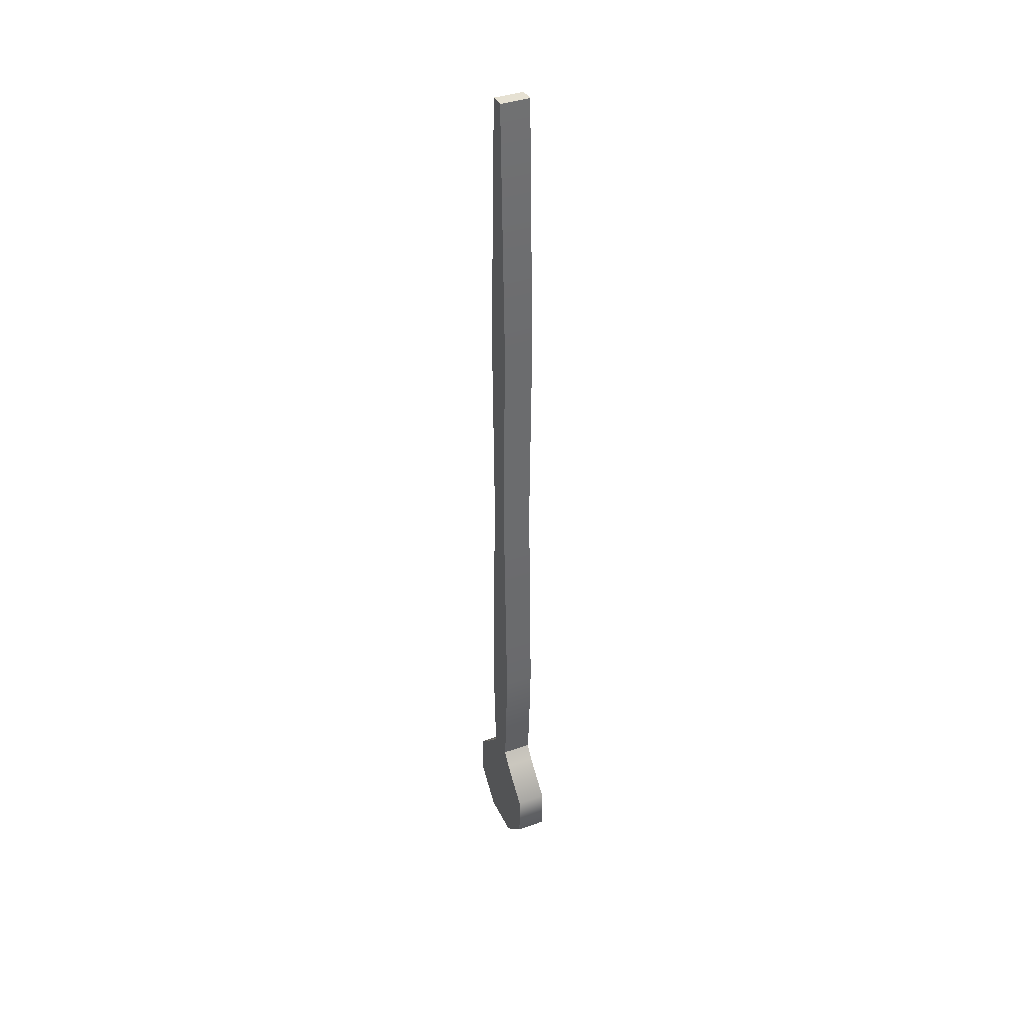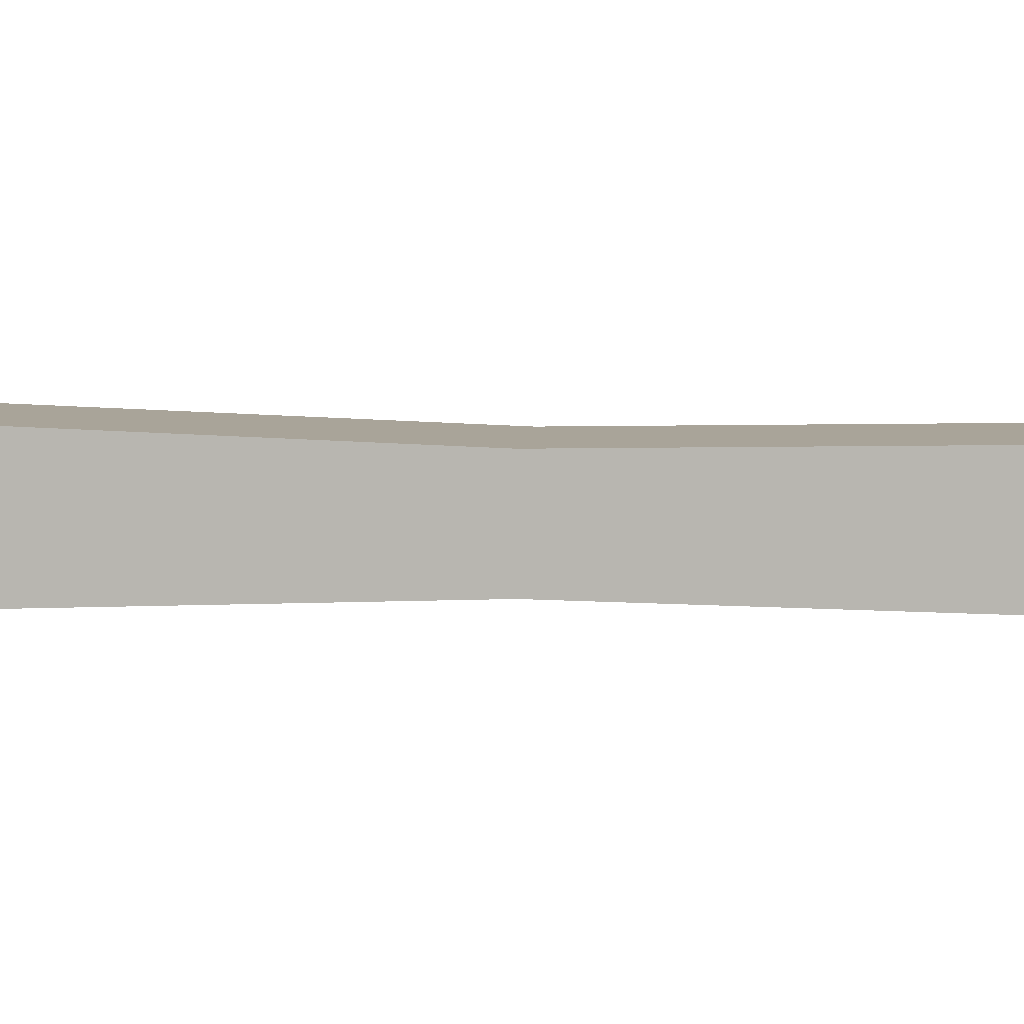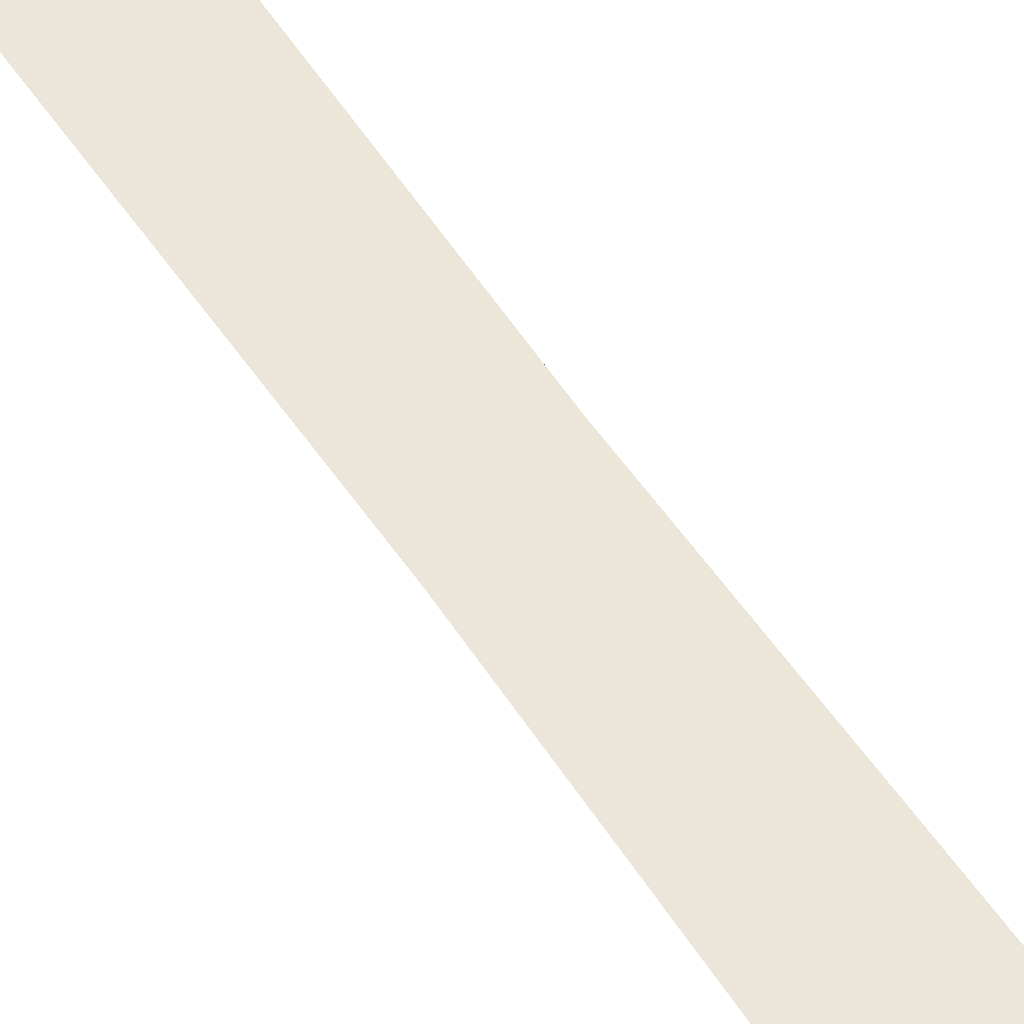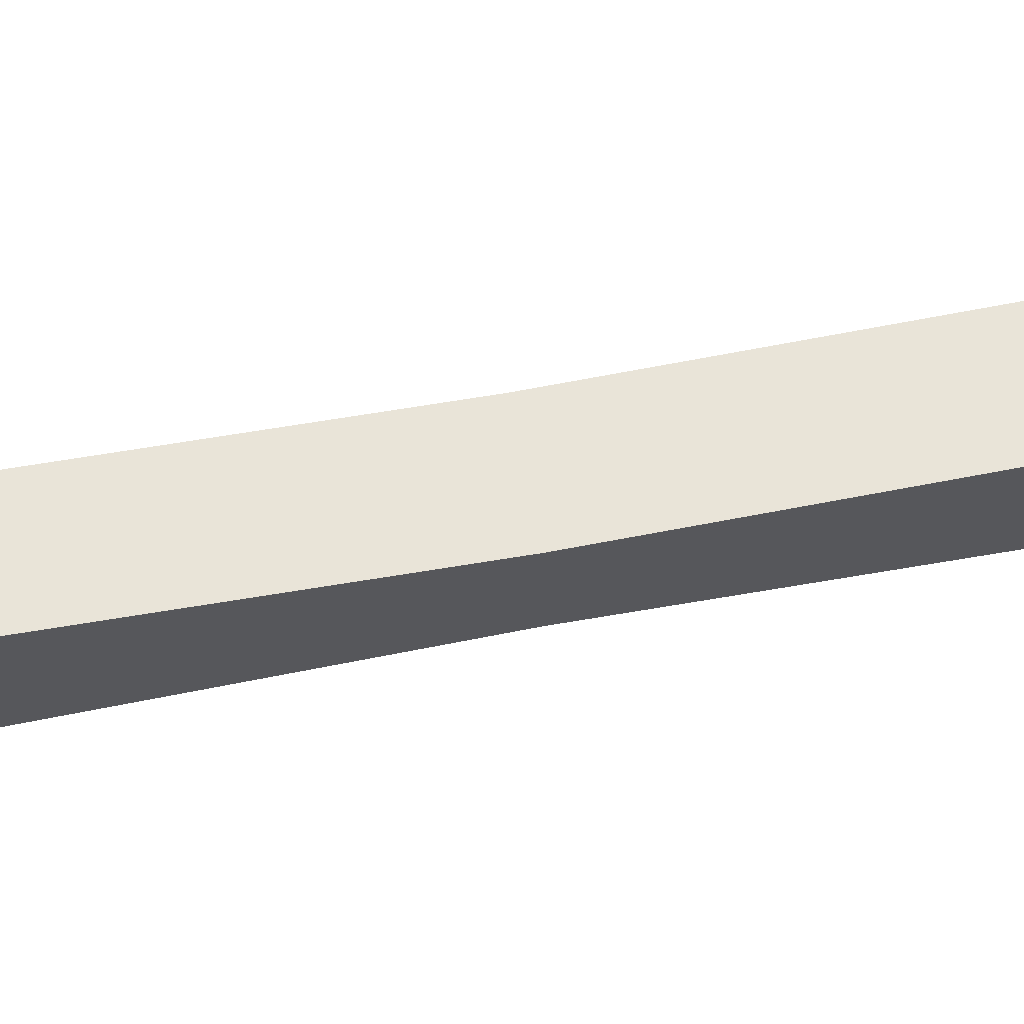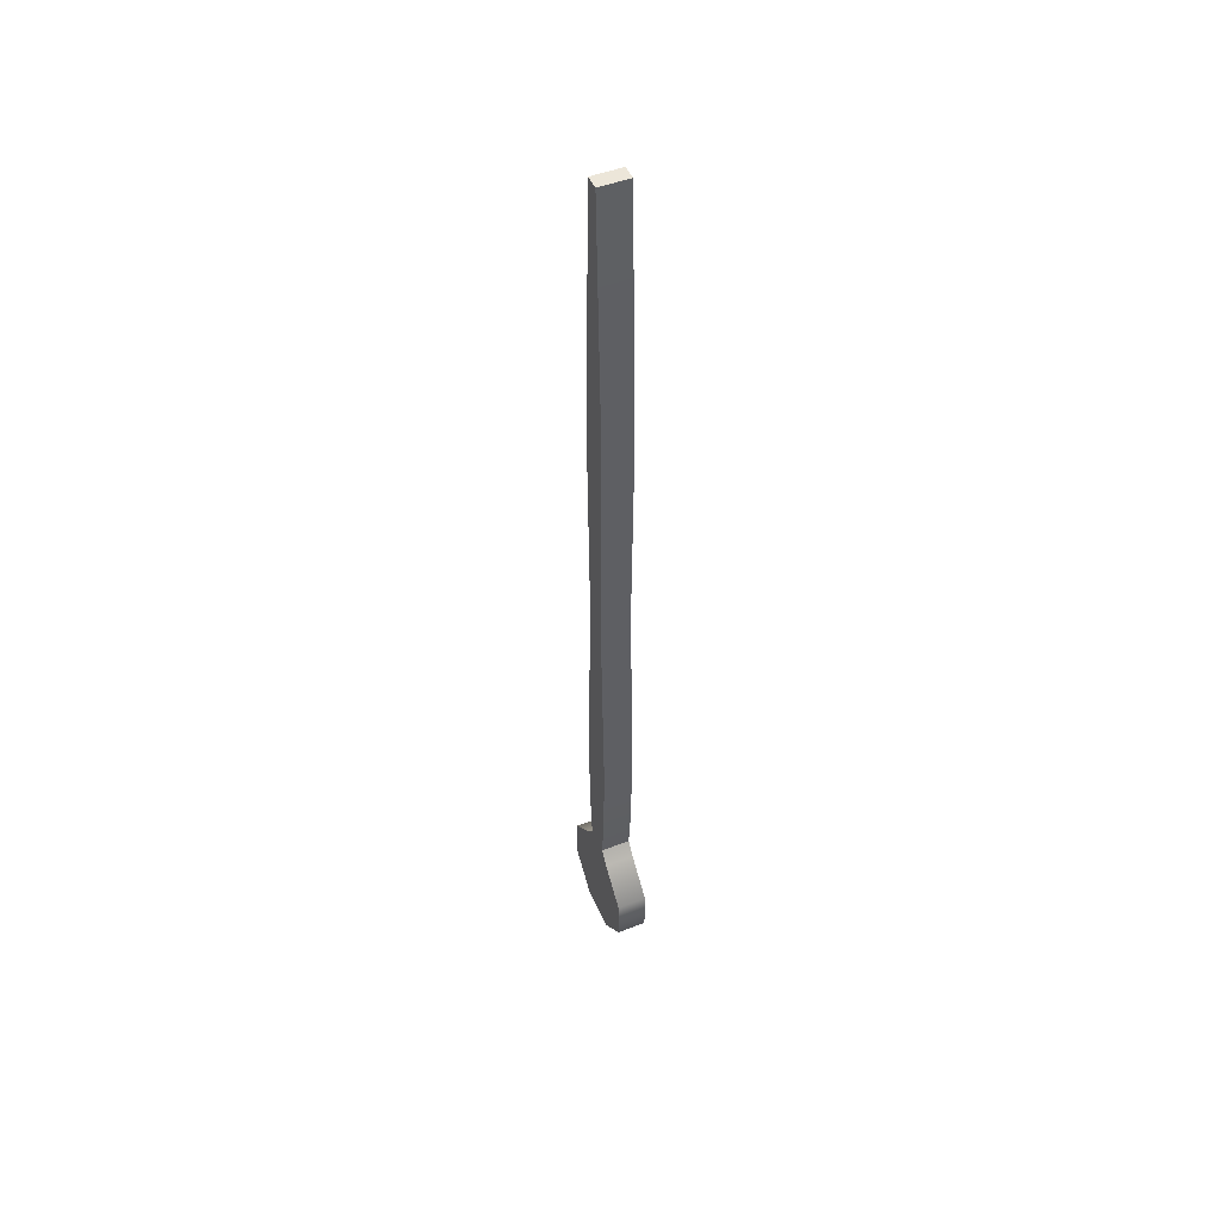
<metadata>
{"format":"obj","ext":"obj","renderer":"f3d","projection":"perspective","resolution":1024,"background":"white","views":[{"elev":38.6,"azim":156.1,"up":"+Y"},{"elev":7.2,"azim":95.6,"up":"+Z"},{"elev":46.7,"azim":-29.8,"up":"+Z"},{"elev":60.5,"azim":79.0,"up":"+Z"},{"elev":48.8,"azim":156.9,"up":"+Y"}]}
</metadata>
<code>
o model.obj
v -0.1782 -0.2775 0.6699
v -0.1782 0.2775 0.6699
v -0.1782 0.6699 0.2775
v -0.1782 0.6699 -0.2775
v -0.1782 0.2775 -0.6699
v -0.1782 -0.2775 -0.6699
v -0.1782 -0.6699 -0.2775
v -0.1782 -0.6699 0.2775
v 0.1782 0 0
v -0.1782 0.8321 0.1532
v -0.1782 1.22 -0.1906
v -0.1782 1.22 0.1911
v -0.1782 2.302 -0.2338
v -0.1782 2.302 0.2338
v -0.1782 5.092 -0.1434
v -0.1782 5.092 0.1434
v -0.1782 7.676 -0.1932
v -0.1782 7.676 0.1932
v 0.1782 -0.2775 0.6699
v 0.1782 -0.2775 0.6699
v 0.1782 0.2775 0.6699
v 0.1782 0.2775 0.6699
v 0.1782 0.6699 0.2775
v 0.1782 0.6699 0.2775
v 0.1782 0.6699 -0.2775
v 0.1782 0.6699 -0.2775
v 0.1782 0.2775 -0.6699
v 0.1782 0.2775 -0.6699
v 0.1782 -0.2775 -0.6699
v 0.1782 -0.2775 -0.6699
v 0.1782 -0.6699 -0.2775
v 0.1782 -0.6699 -0.2775
v 0.1782 -0.6699 0.2775
v 0.1782 -0.6699 0.2775
v 0.1782 0.8321 0.1532
v 0.1782 0.8321 0.1532
v 0.1782 0.8321 -0.1532
v 0.1782 1.22 0.1911
v 0.1782 1.22 0.1911
v 0.1782 1.22 -0.1906
v 0.1782 1.22 -0.1906
v 0.1782 2.302 0.2338
v 0.1782 2.302 0.2338
v 0.1782 2.302 -0.2338
v 0.1782 2.302 -0.2338
v 0.1782 5.092 0.1434
v 0.1782 5.092 0.1434
v 0.1782 5.092 -0.1434
v 0.1782 5.092 -0.1434
v 0.1782 7.676 0.1932
v 0.1782 7.676 0.1932
v 0.1782 7.676 -0.1932
v 0.1782 7.676 -0.1932
v -0.1782 10.8 -0.08558
v -0.1782 10.8 -0.08558
v -0.1782 10.8 0.08558
v -0.1782 10.8 0.08558
v 0.1782 10.8 0.08558
v 0.1782 10.8 0.08558
v 0.1782 10.8 0.08558
v 0.1782 10.8 -0.08558
v 0.1782 10.8 -0.08558
v 0.1782 10.8 -0.08558
v -0.1782 0.8321 -0.1532
v -0.1782 0.8321 -0.1532
v 0.1782 0.8321 -0.1532
v 0.1782 0.8321 -0.1532
g base
f 2 1 19 21
f 22 20 9
f 3 2 21 23
f 24 22 9
f 25 24 9
f 5 4 26 27
f 28 25 9
f 6 5 27 29
f 30 28 9
f 7 6 29 31
f 32 30 9
f 8 7 31 33
f 34 32 9
f 1 8 33 19
f 20 34 9
f 3 23 35 10
f 24 25 37 36
f 26 4 64 66
f 10 35 38 12
f 36 37 41 39
f 67 65 11 40
f 12 38 42 14
f 39 41 45 43
f 40 11 13 44
f 14 42 47 16
f 43 45 48 46
f 44 13 15 49
f 50 18 16 47
f 46 48 53 51
f 49 15 17 52
f 60 57 18 50
f 51 53 61 58
f 52 17 55 63
f 62 54 56 59

</code>
